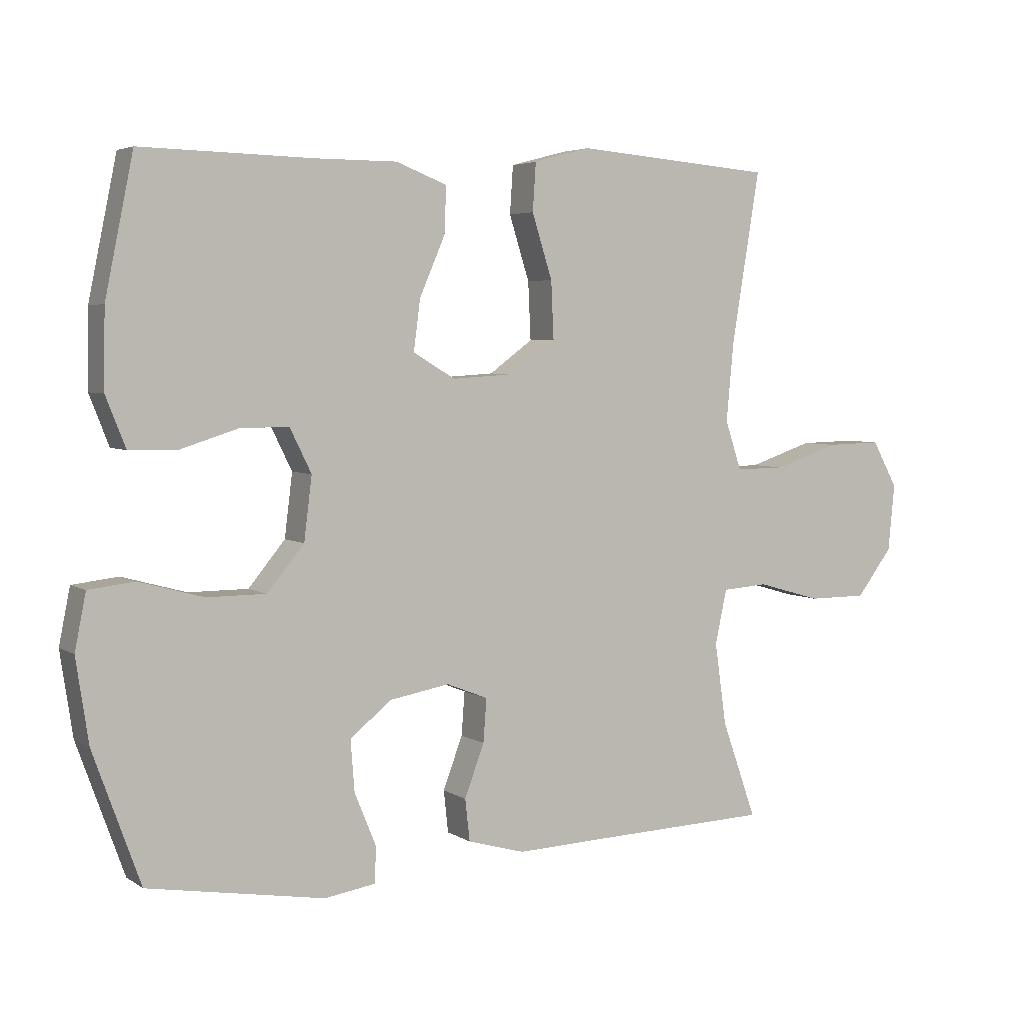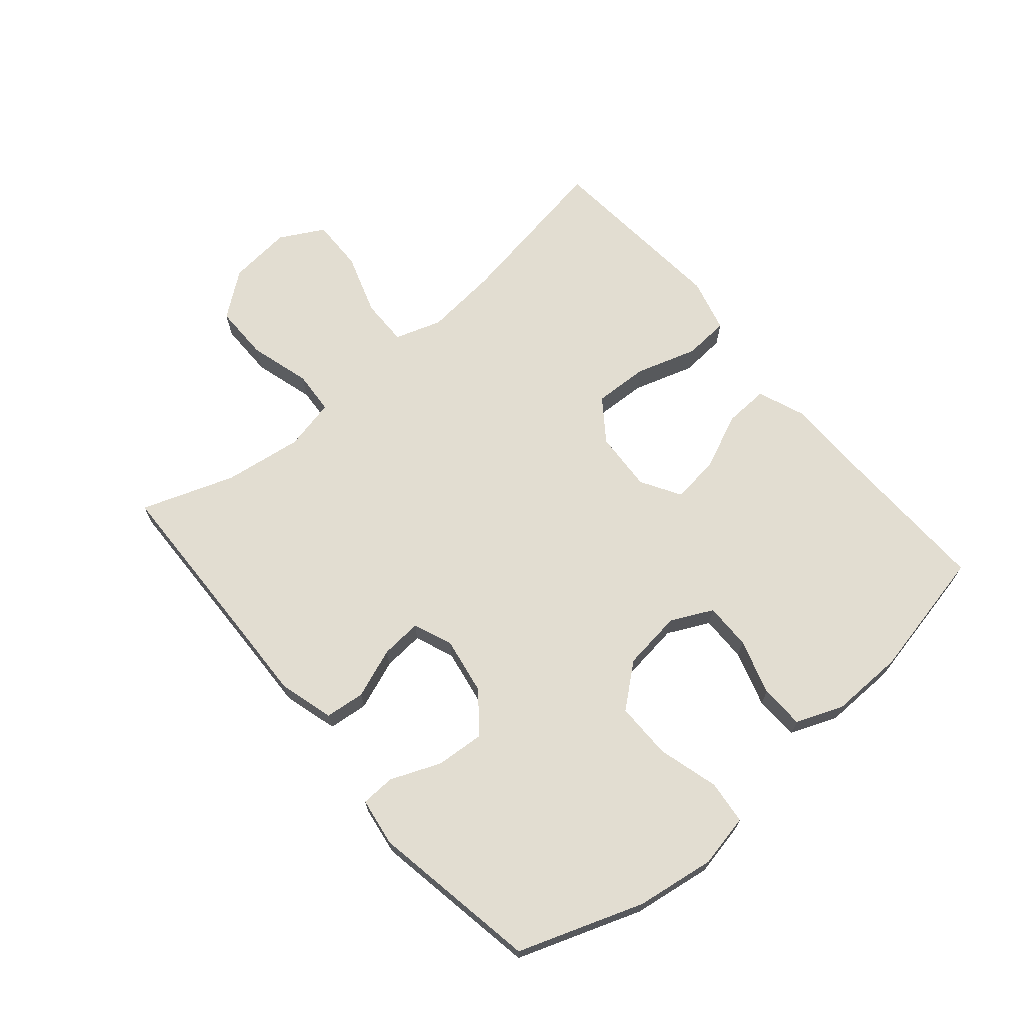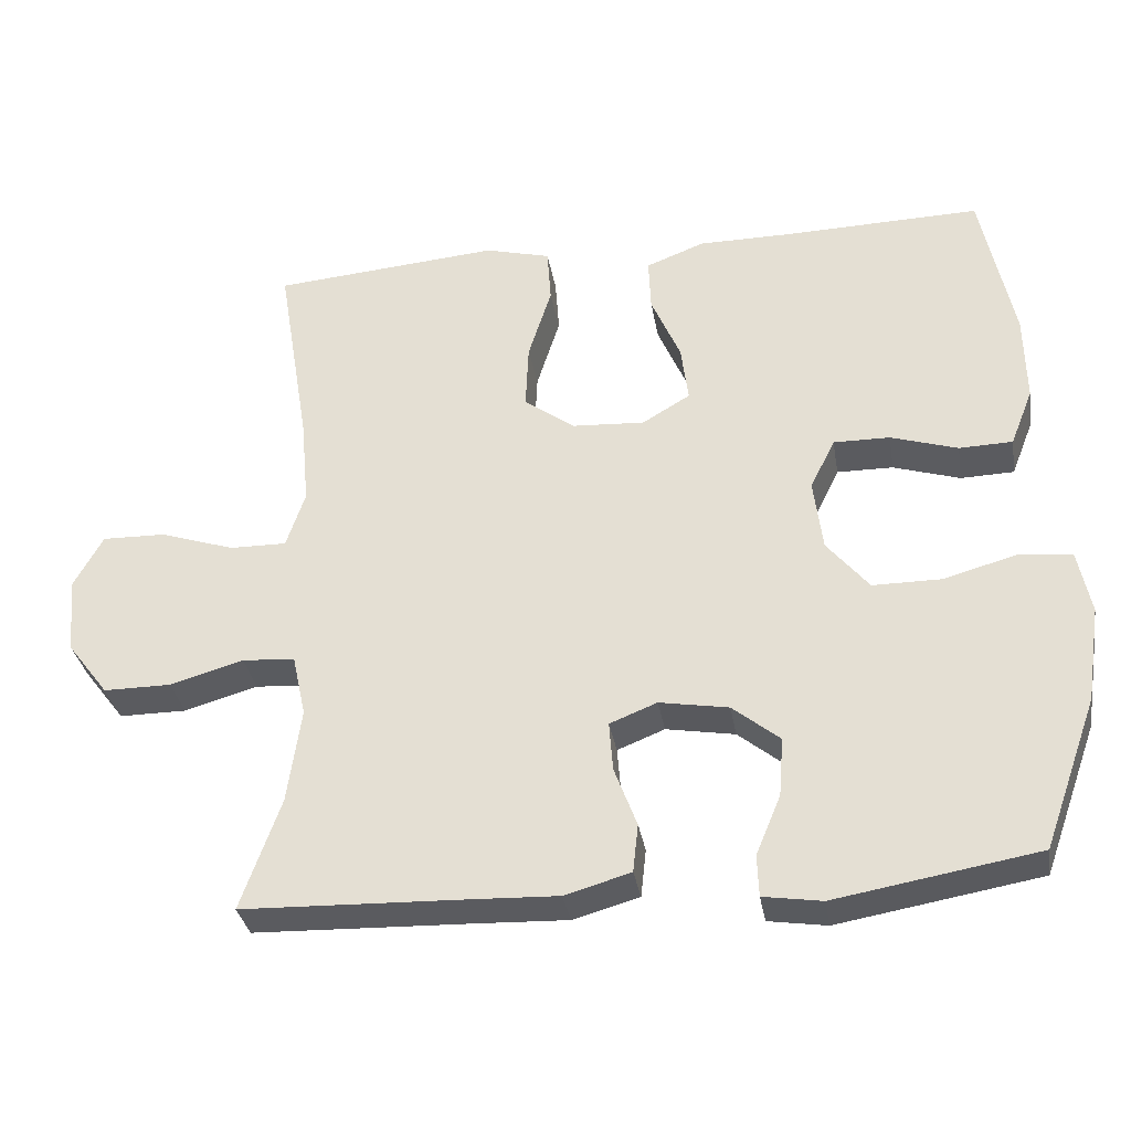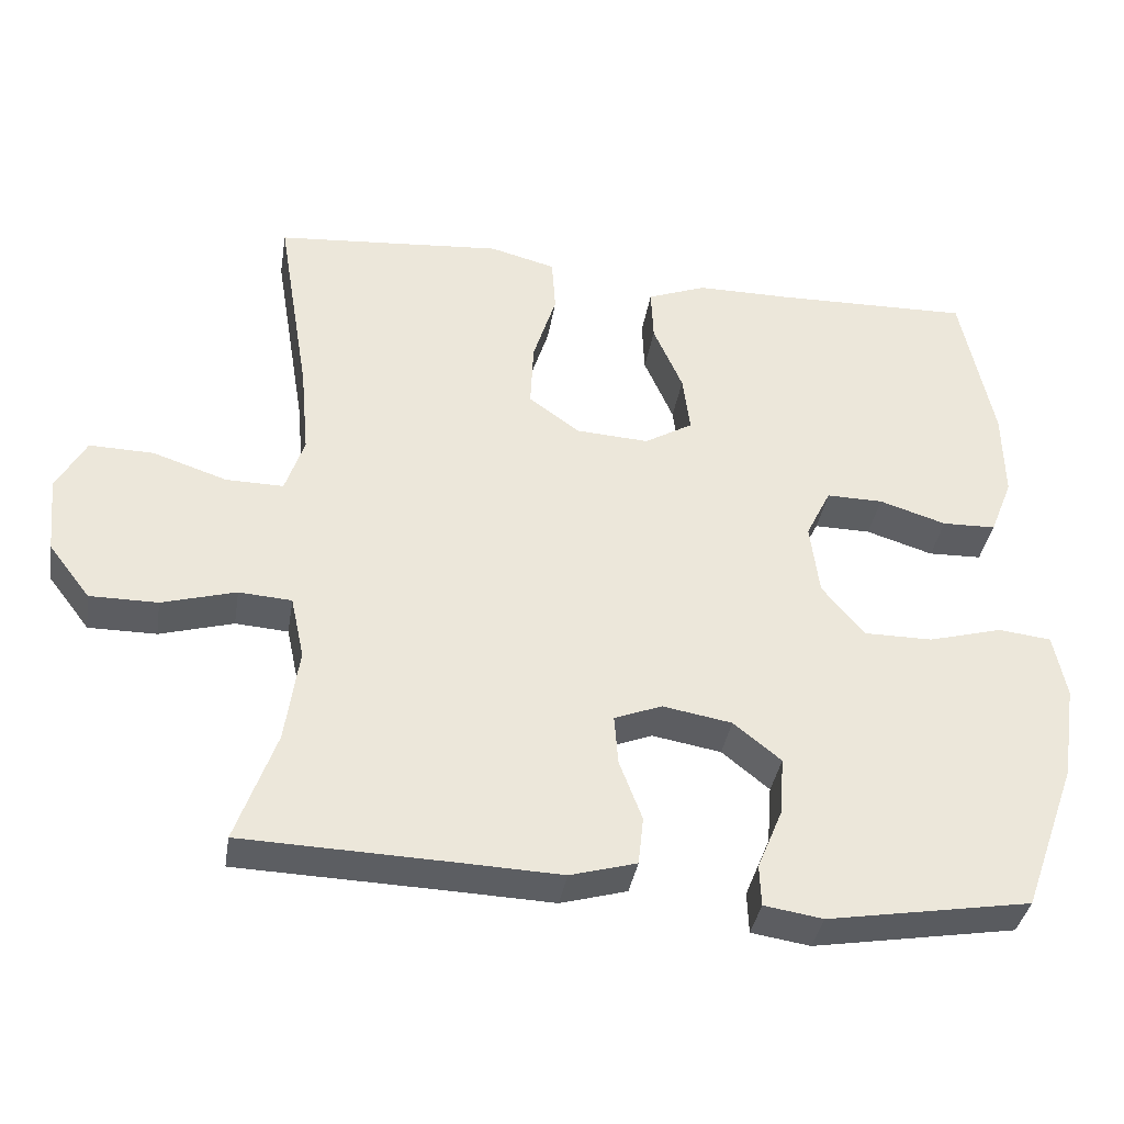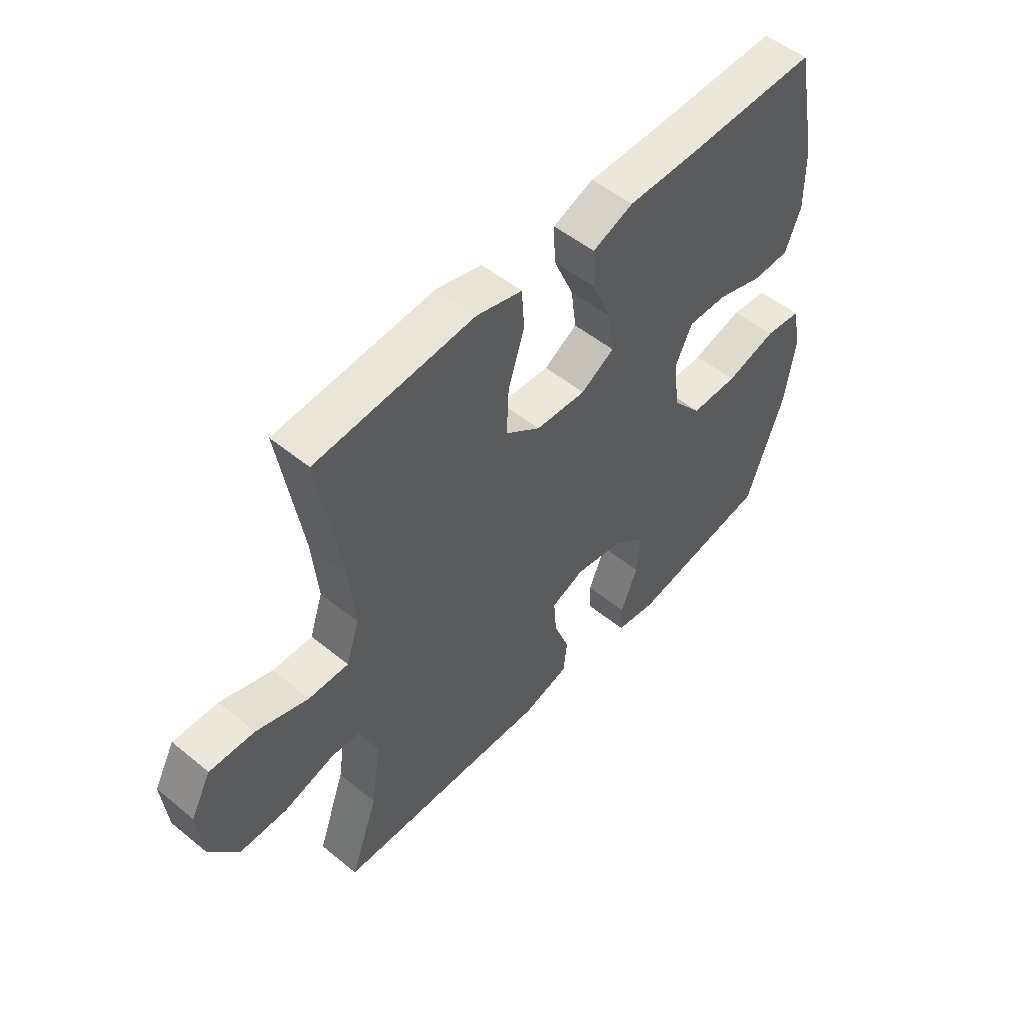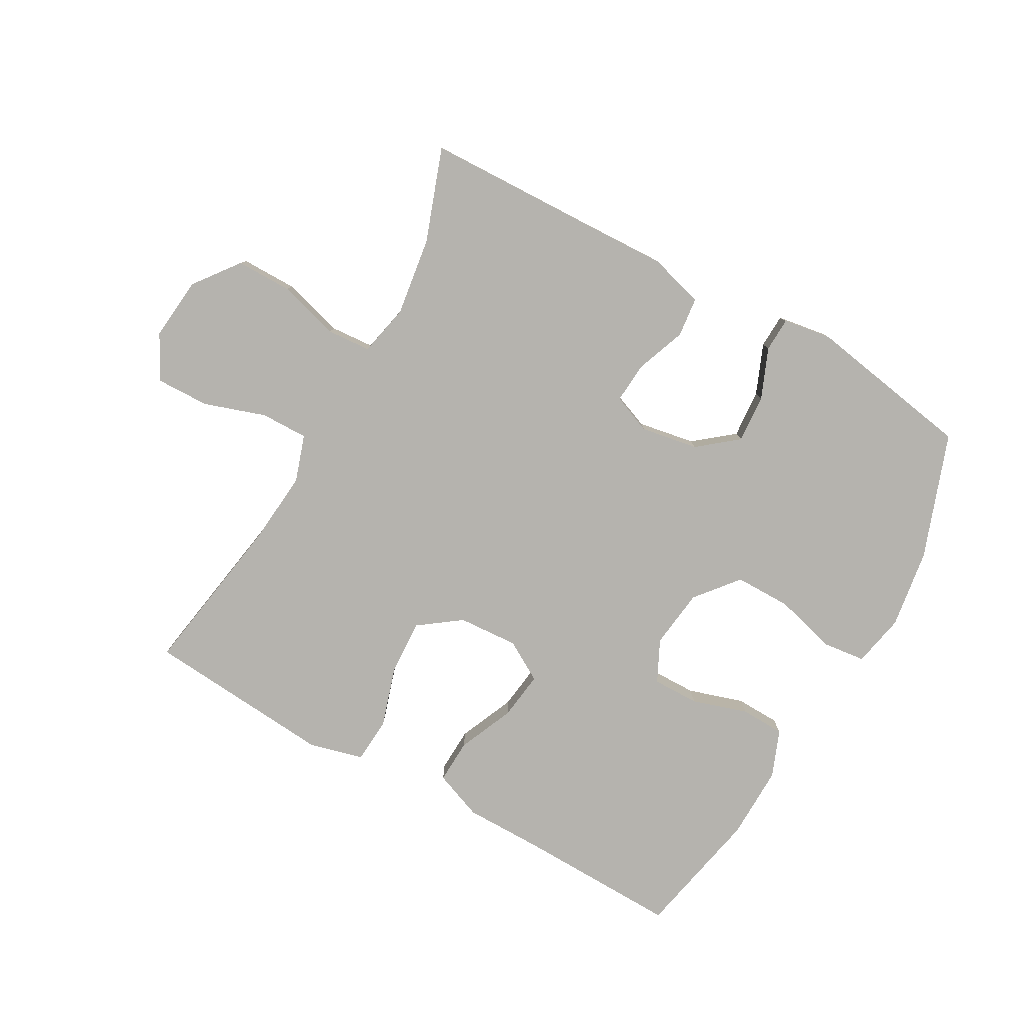
<metadata>
{"format":"obj","ext":"obj","renderer":"f3d","projection":"perspective","resolution":1024,"background":"white","views":[{"elev":4.4,"azim":-28.4,"up":"+Z"},{"elev":68.4,"azim":-130.5,"up":"+Y"},{"elev":-33.1,"azim":-170.5,"up":"+Z"},{"elev":-37.1,"azim":170.8,"up":"+Z"},{"elev":51.9,"azim":131.4,"up":"+Z"},{"elev":-79.9,"azim":150.7,"up":"+Y"}]}
</metadata>
<code>
v 0.5 0.07 0.5
v 0.457 0.07 0.238
v 0.446 0.07 0.119
v 0.471 0.07 0.044
v 0.547 0.07 0.045
v 0.646 0.07 0.078
v 0.731 0.07 0.08
v 0.77 0.07 0.009
v 0.76 0.07 -0.093
v 0.705 0.07 -0.165
v 0.615 0.07 -0.165
v 0.517 0.07 -0.137
v 0.447 0.07 -0.142
v 0.429 0.07 -0.225
v 0.447 0.07 -0.351
v 0.5 0.07 -0.5
v 0.22 0.07 -0.509
v 0.088 0.07 -0.514
v 0 0.07 -0.489
v -0.007 0.07 -0.425
v 0.023 0.07 -0.345
v 0.028 0.07 -0.279
v -0.035 0.07 -0.254
v -0.127 0.07 -0.27
v -0.19 0.07 -0.321
v -0.184 0.07 -0.399
v -0.151 0.07 -0.479
v -0.153 0.07 -0.534
v -0.231 0.07 -0.546
v -0.5 0.07 -0.5
v -0.572 0.07 -0.3
v -0.591 0.07 -0.173
v -0.574 0.07 -0.088
v -0.504 0.07 -0.08
v -0.406 0.07 -0.107
v -0.315 0.07 -0.107
v -0.259 0.07 -0.039
v -0.247 0.07 0.057
v -0.28 0.07 0.124
v -0.355 0.07 0.123
v -0.444 0.07 0.095
v -0.515 0.07 0.097
v -0.545 0.07 0.173
v -0.543 0.07 0.291
v -0.5 0.07 0.5
v -0.238 0.07 0.494
v -0.114 0.07 0.494
v -0.036 0.07 0.464
v -0.039 0.07 0.393
v -0.078 0.07 0.303
v -0.088 0.07 0.226
v -0.024 0.07 0.188
v 0.073 0.07 0.194
v 0.14 0.07 0.243
v 0.136 0.07 0.331
v 0.105 0.07 0.429
v 0.11 0.07 0.502
v 0.197 0.07 0.525
v 0.33 0.07 0.514
v 0.5 0 0.5
v 0.457 0 0.238
v 0.446 0 0.119
v 0.471 0 0.044
v 0.547 0 0.045
v 0.646 0 0.078
v 0.731 0 0.08
v 0.77 0 0.009
v 0.76 0 -0.093
v 0.705 0 -0.165
v 0.615 0 -0.165
v 0.517 0 -0.137
v 0.447 0 -0.142
v 0.429 0 -0.225
v 0.447 0 -0.351
v 0.5 0 -0.5
v 0.22 0 -0.509
v 0.088 0 -0.514
v 0 0 -0.489
v -0.007 0 -0.425
v 0.023 0 -0.345
v 0.028 0 -0.279
v -0.035 0 -0.254
v -0.127 0 -0.27
v -0.19 0 -0.321
v -0.184 0 -0.399
v -0.151 0 -0.479
v -0.153 0 -0.534
v -0.231 0 -0.546
v -0.5 0 -0.5
v -0.572 0 -0.3
v -0.591 0 -0.173
v -0.574 0 -0.088
v -0.504 0 -0.08
v -0.406 0 -0.107
v -0.315 0 -0.107
v -0.259 0 -0.039
v -0.247 0 0.057
v -0.28 0 0.124
v -0.355 0 0.123
v -0.444 0 0.095
v -0.515 0 0.097
v -0.545 0 0.173
v -0.543 0 0.291
v -0.5 0 0.5
v -0.238 0 0.494
v -0.114 0 0.494
v -0.036 0 0.464
v -0.039 0 0.393
v -0.078 0 0.303
v -0.088 0 0.226
v -0.024 0 0.188
v 0.073 0 0.194
v 0.14 0 0.243
v 0.136 0 0.331
v 0.105 0 0.429
v 0.11 0 0.502
v 0.197 0 0.525
v 0.33 0 0.514
f 56 57 58 59
f 55 56 59 1
f 54 55 1 2
f 53 54 2 3
f 52 53 3 4
f 47 48 49 50
f 46 47 50 51
f 45 46 51
f 44 45 51
f 43 44 51 52
f 40 41 42 43
f 39 40 43 52
f 32 33 34 35
f 32 35 36
f 31 32 36
f 30 31 36
f 29 30 36 37
f 26 27 28 29
f 25 26 29 37
f 18 19 20 21
f 17 18 21 22
f 15 16 17 22
f 14 15 22 23
f 9 10 11 12
f 9 12 13
f 8 9 13
f 5 6 7 8
f 4 5 8 13
f 38 39 52 4
f 24 25 37 38
f 23 24 38 4
f 4 13 14 23
f 118 117 116 115
f 60 118 115 114
f 61 60 114 113
f 62 61 113 112
f 63 62 112 111
f 109 108 107 106
f 110 109 106 105
f 110 105 104
f 110 104 103
f 111 110 103 102
f 102 101 100 99
f 111 102 99 98
f 94 93 92 91
f 95 94 91
f 95 91 90
f 95 90 89
f 96 95 89 88
f 88 87 86 85
f 96 88 85 84
f 80 79 78 77
f 81 80 77 76
f 81 76 75 74
f 82 81 74 73
f 71 70 69 68
f 72 71 68
f 72 68 67
f 67 66 65 64
f 72 67 64 63
f 63 111 98 97
f 97 96 84 83
f 63 97 83 82
f 82 73 72 63
f 1 60 61 2
f 2 61 62 3
f 3 62 63 4
f 4 63 64 5
f 5 64 65 6
f 6 65 66 7
f 7 66 67 8
f 8 67 68 9
f 9 68 69 10
f 10 69 70 11
f 11 70 71 12
f 12 71 72 13
f 13 72 73 14
f 14 73 74 15
f 15 74 75 16
f 16 75 76 17
f 17 76 77 18
f 18 77 78 19
f 19 78 79 20
f 20 79 80 21
f 21 80 81 22
f 22 81 82 23
f 23 82 83 24
f 24 83 84 25
f 25 84 85 26
f 26 85 86 27
f 27 86 87 28
f 28 87 88 29
f 29 88 89 30
f 30 89 90 31
f 31 90 91 32
f 32 91 92 33
f 33 92 93 34
f 34 93 94 35
f 35 94 95 36
f 36 95 96 37
f 37 96 97 38
f 38 97 98 39
f 39 98 99 40
f 40 99 100 41
f 41 100 101 42
f 42 101 102 43
f 43 102 103 44
f 44 103 104 45
f 45 104 105 46
f 46 105 106 47
f 47 106 107 48
f 48 107 108 49
f 49 108 109 50
f 50 109 110 51
f 51 110 111 52
f 52 111 112 53
f 53 112 113 54
f 54 113 114 55
f 55 114 115 56
f 56 115 116 57
f 57 116 117 58
f 58 117 118 59
f 59 118 60 1

</code>
